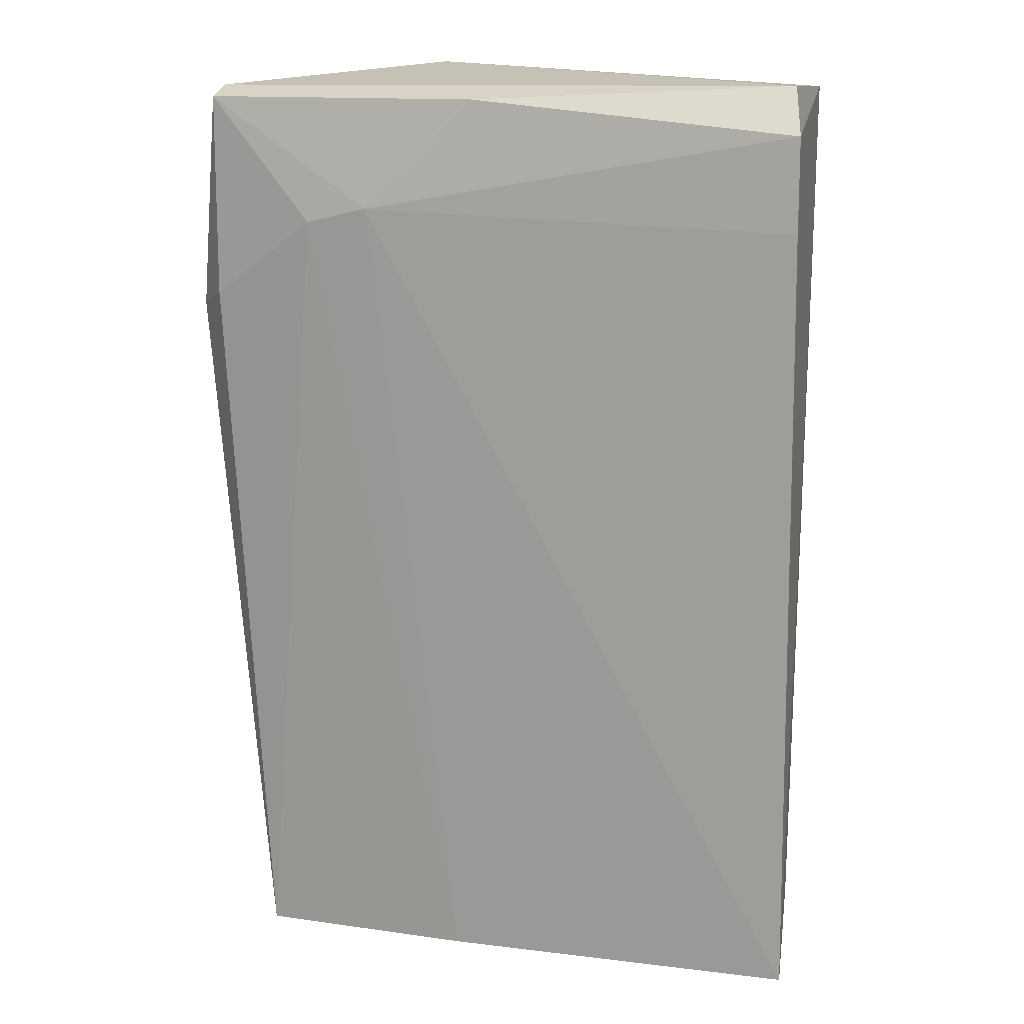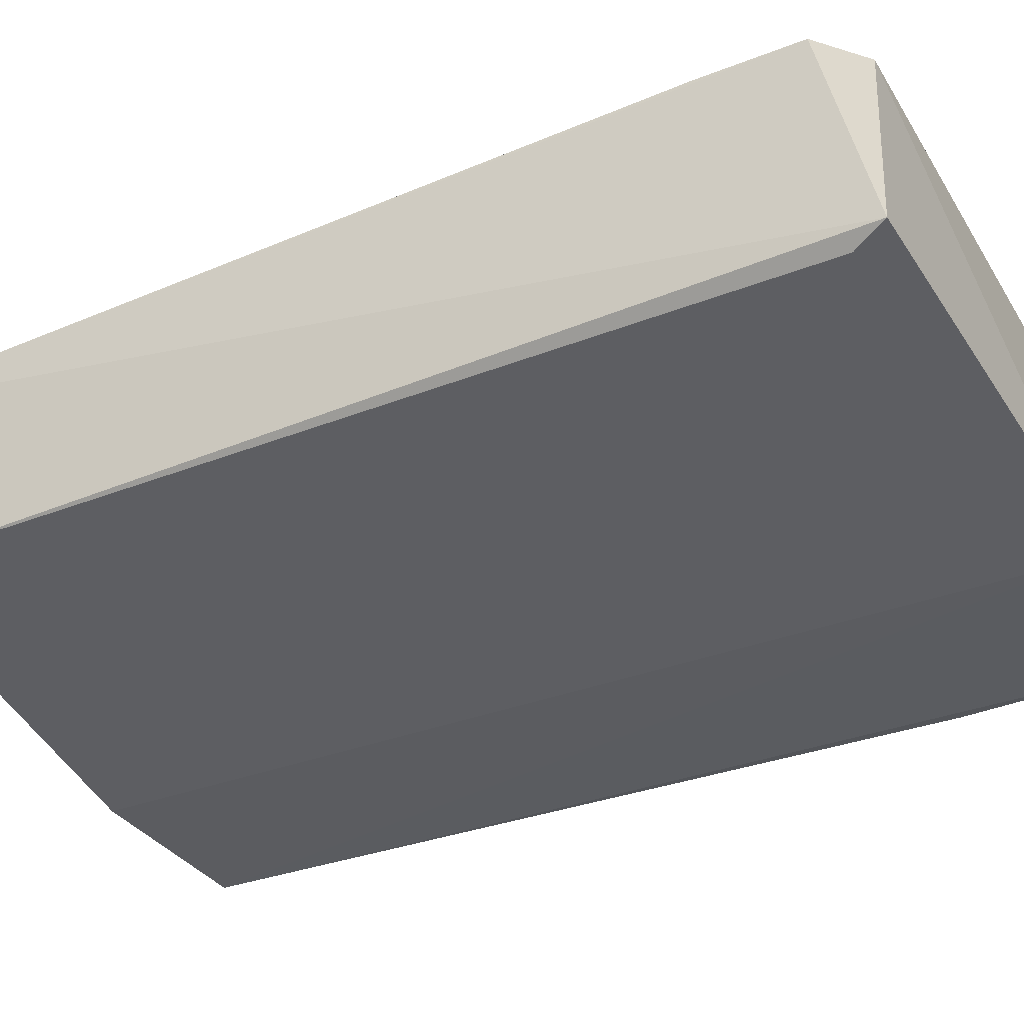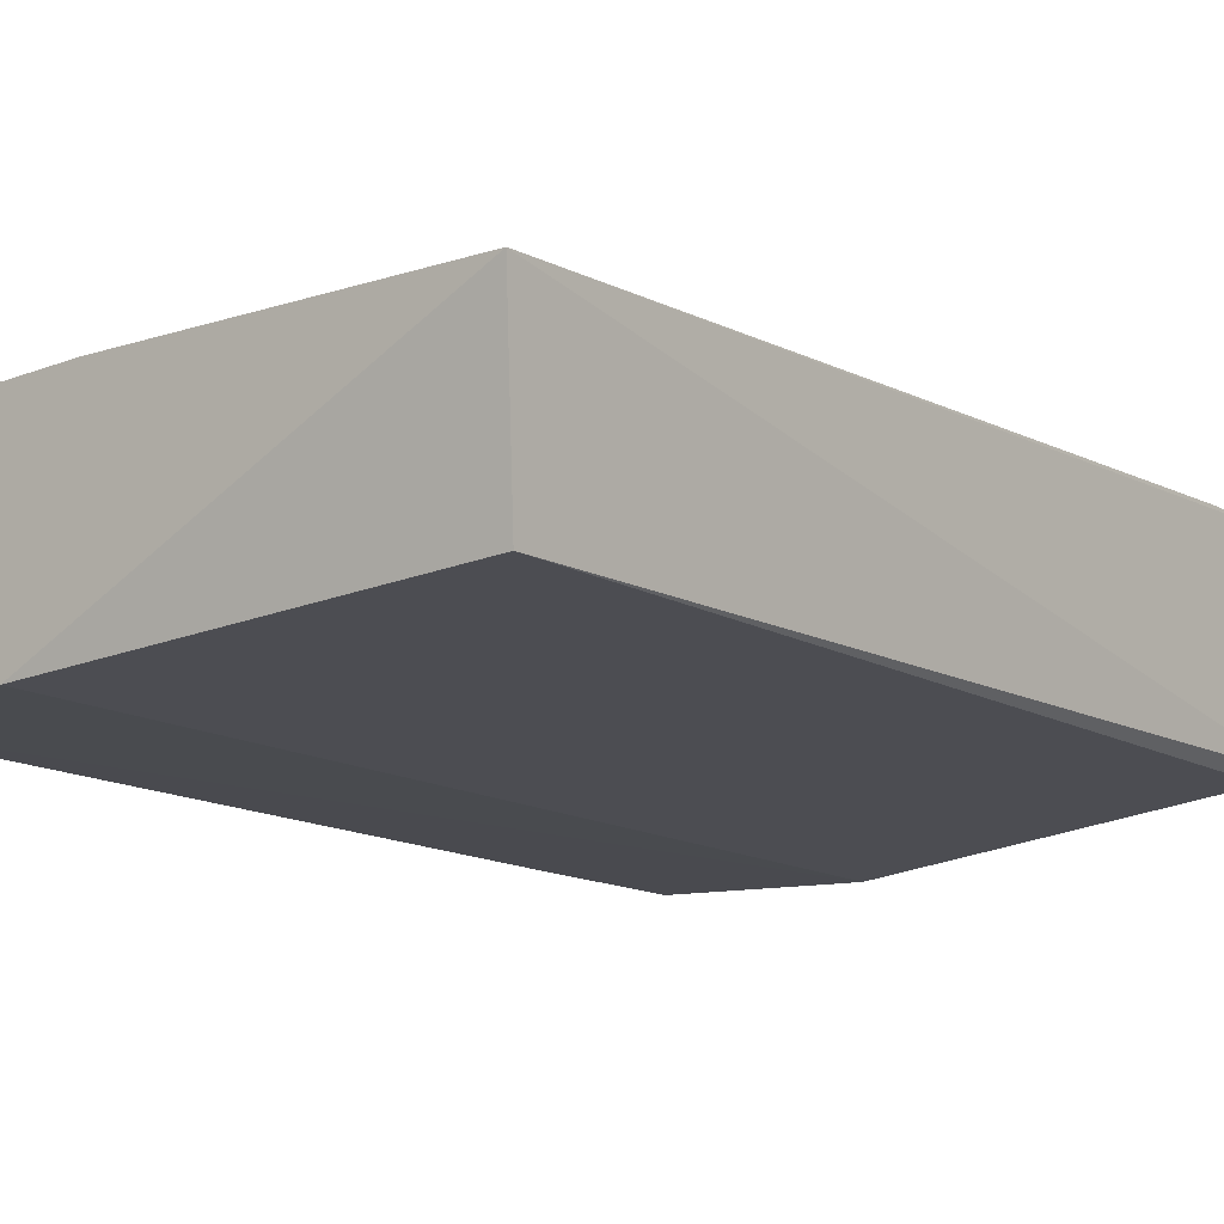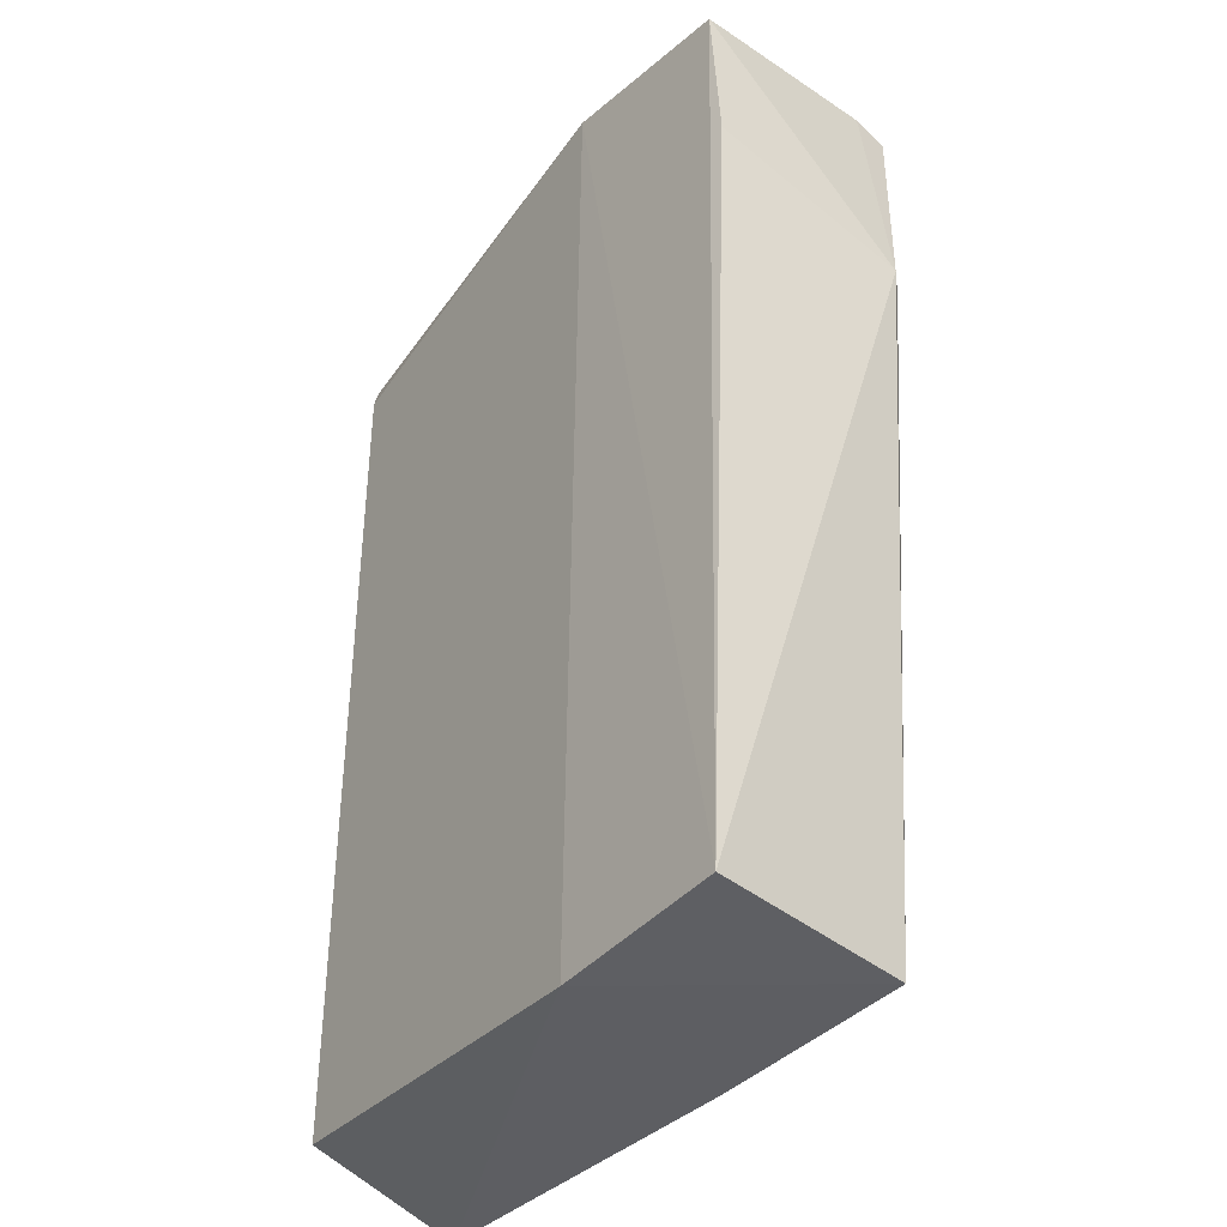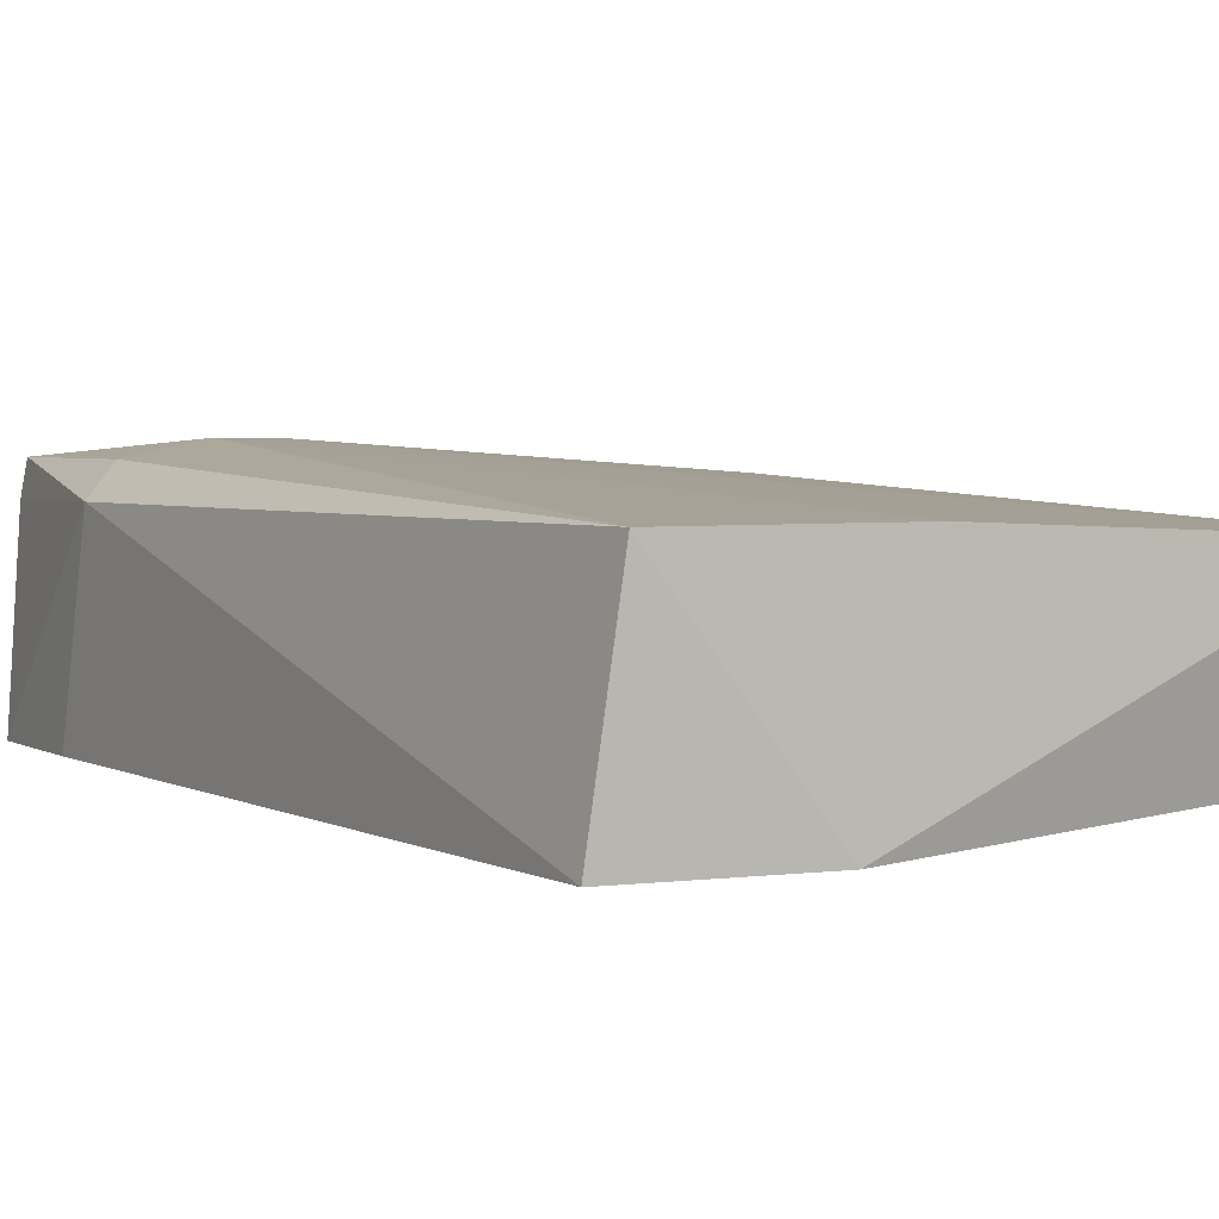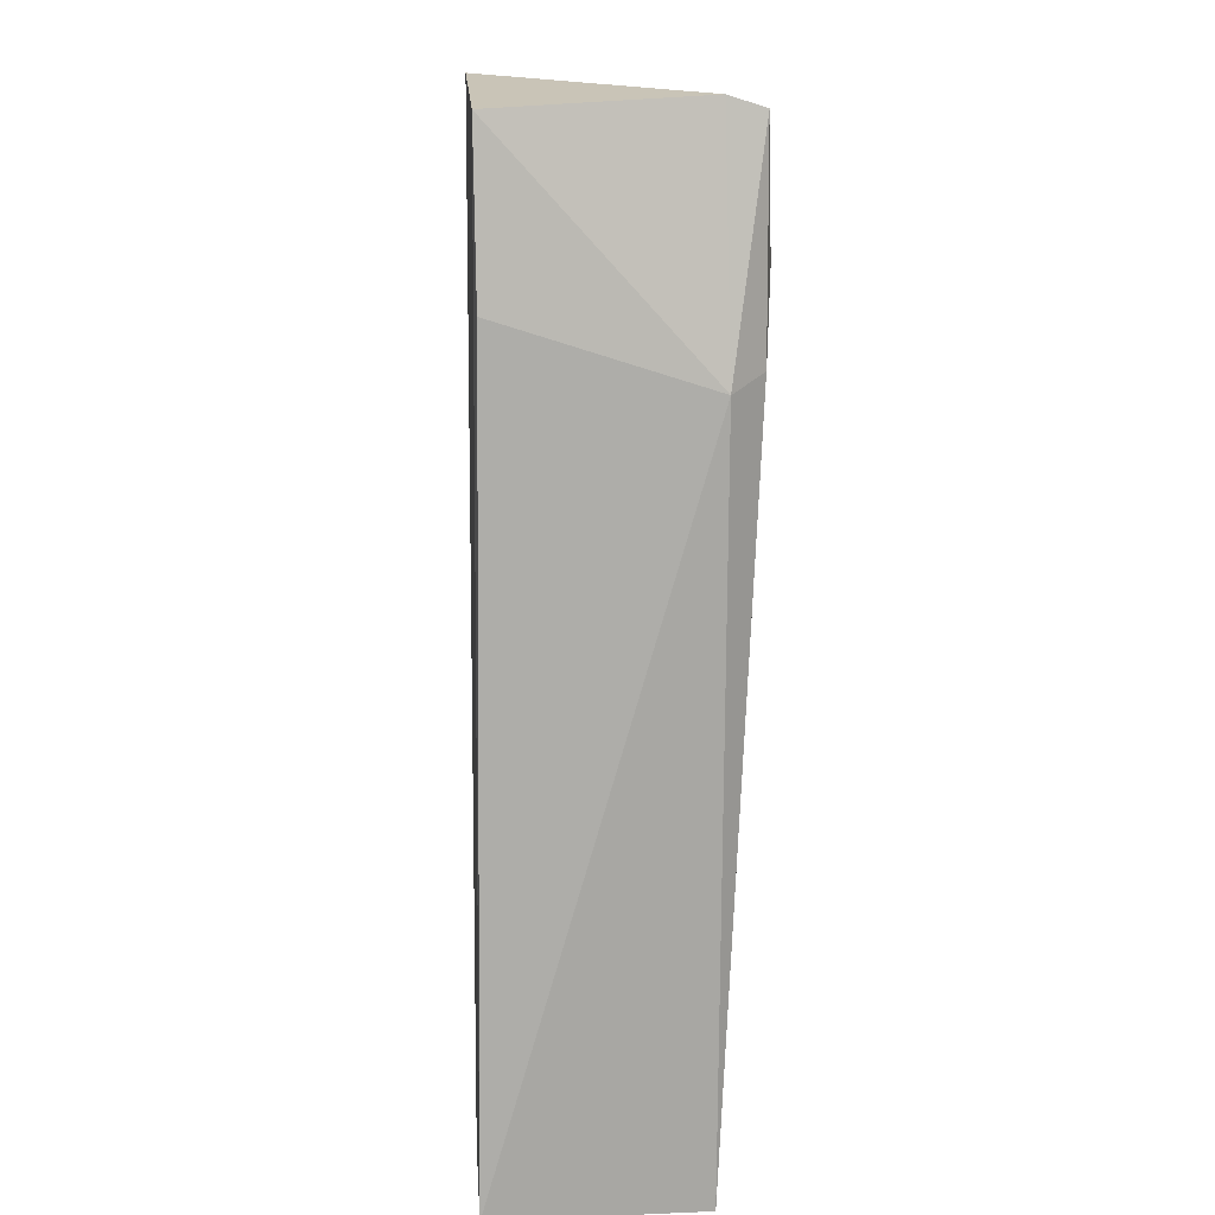
<metadata>
{"format":"obj","ext":"obj","renderer":"f3d","projection":"perspective","resolution":1024,"background":"white","views":[{"elev":13.5,"azim":17.9,"up":"+Y"},{"elev":-35.6,"azim":117.4,"up":"+Z"},{"elev":-14.5,"azim":39.8,"up":"+Z"},{"elev":-38.4,"azim":-126.7,"up":"+Y"},{"elev":3.4,"azim":-29.6,"up":"+Z"},{"elev":10.6,"azim":-93.2,"up":"+Y"}]}
</metadata>
<code>
o Shape_IndexedFaceSet.007_Shape_IndexedFaceSet.12848
v -0.3011 0.1089 0.4958
v -0.5482 -0.2779 0.4195
v -0.5371 -0.2811 0.5032
v -0.3068 -0.2659 0.4286
v -0.5501 0.1027 0.5162
v -0.3074 0.09373 0.4288
v -0.2964 -0.2811 0.4967
v -0.4785 0.1157 0.4186
v -0.4785 0.05711 0.5227
v -0.2964 0.08966 0.5097
v -0.5584 0.1022 0.4205
v -0.5631 0.01159 0.5032
v -0.472 -0.2811 0.4186
v -0.3025 0.1068 0.4334
v -0.446 -0.2811 0.5032
v -0.5501 0.01808 0.5162
v -0.5512 0.1071 0.5018
v -0.2964 0.05063 0.5097
v -0.5621 0.03712 0.4215
v -0.433 0.1027 0.5162
v -0.5045 0.05063 0.5227
f 16 3 21
f 8 2 11
f 2 3 12
f 3 2 13
f 6 4 13
f 7 3 13
f 4 7 13
f 2 8 13
f 8 6 13
f 4 6 14
f 7 4 14
f 8 1 14
f 6 8 14
f 10 7 14
f 1 10 14
f 3 7 15
f 7 9 15
f 12 3 16
f 5 12 16
f 1 8 17
f 8 11 17
f 12 5 17
f 11 12 17
f 9 7 18
f 7 10 18
f 10 9 18
f 11 2 19
f 2 12 19
f 12 11 19
f 5 9 20
f 9 10 20
f 10 1 20
f 1 17 20
f 17 5 20
f 9 5 21
f 3 15 21
f 15 9 21
f 5 16 21

</code>
